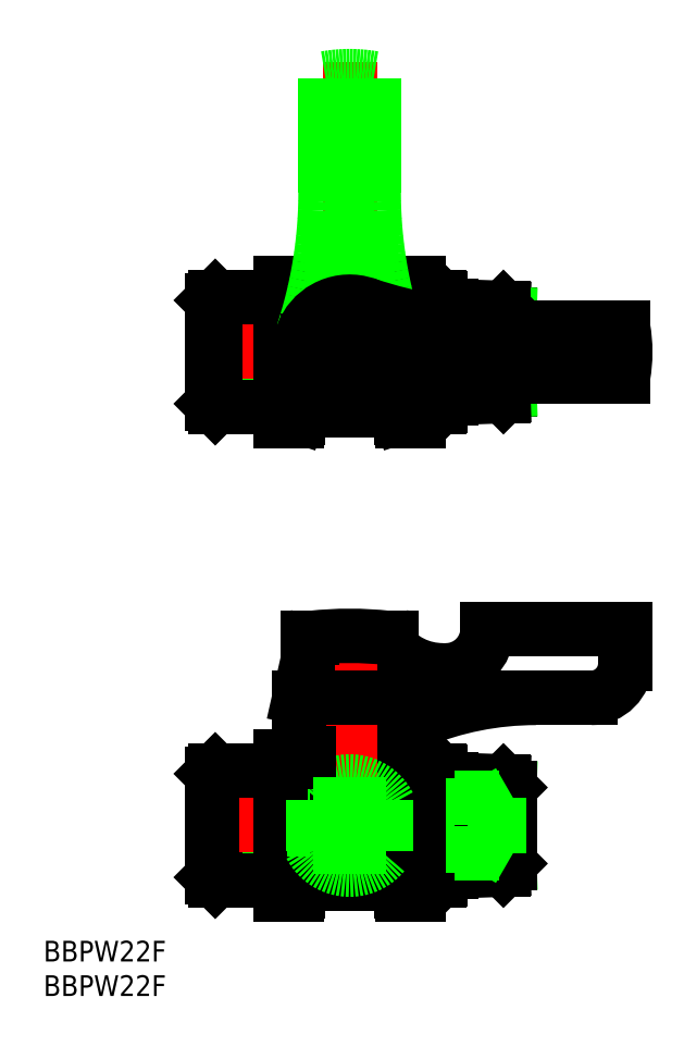
<metadata>
{"format":"dxf","ext":"dxf","renderer":"ezdxf+matplotlib","layout":"modelspace","background":"white","min_lineweight":24,"dpi":150}
</metadata>
<code>
0
SECTION
2
ENTITIES
0
LINE
8
0
10
-20
20
75.22
30
0
11
-19.11
21
74.33
31
0
0
LINE
8
0
10
-20
20
62.06
30
0
11
-19.11
21
62.95
31
0
0
LINE
8
0
10
-19.11
20
74.33
30
0
11
-19.11
21
62.95
31
0
0
LINE
8
0
10
-10.6
20
62.39
30
0
11
-20
21
62.06
31
0
0
LINE
8
0
10
-9.022
20
63.3
30
0
11
-19.11
21
62.95
31
0
0
LINE
8
0
10
-10.6
20
62.39
30
0
11
-9.022
21
63.3
31
0
0
LINE
8
0
10
-9.022
20
73.98
30
0
11
-9.022
21
63.3
31
0
0
LINE
8
0
10
-10.6
20
74.89
30
0
11
-20
21
75.22
31
0
0
LINE
8
0
10
-9.022
20
73.98
30
0
11
-19.11
21
74.33
31
0
0
LINE
8
0
10
-10.6
20
62.39
30
0
11
-10.6
21
74.89
31
0
0
LINE
8
0
10
-10.6
20
74.89
30
0
11
-9.022
21
73.98
31
0
0
LINE
8
0
10
-19.11
20
5.692
30
0
11
-19.11
21
-5.692
31
0
0
LINE
8
0
10
-10.6
20
-6.25
30
0
11
-9.022
21
-5.339
31
0
0
LINE
8
0
10
-20
20
-6.579
30
0
11
-19.11
21
-5.692
31
0
0
LINE
8
0
10
-10.6
20
-6.25
30
0
11
-20
21
-6.579
31
0
0
LINE
8
0
10
-9.022
20
-5.339
30
0
11
-19.11
21
-5.692
31
0
0
LINE
8
0
10
-20
20
6.579
30
0
11
-19.11
21
5.692
31
0
0
LINE
8
0
10
-9.022
20
5.339
30
0
11
-9.022
21
-5.339
31
0
0
LINE
8
0
10
-10.6
20
6.25
30
0
11
-9.022
21
5.339
31
0
0
LINE
8
0
10
-10.6
20
-6.25
30
0
11
-10.6
21
6.25
31
0
0
LINE
8
0
10
-9.022
20
5.339
30
0
11
-19.11
21
5.692
31
0
0
LINE
8
0
10
-10.6
20
6.25
30
0
11
-20
21
6.579
31
0
0
LINE
8
0
10
13
20
8
30
0
11
13
21
-8
31
0
0
LINE
8
0
10
22.31
20
65.13
30
0
11
22.31
21
62.24
31
0
0
LINE
8
0
10
14.78
20
64.6
30
0
11
14.78
21
61.98
31
0
0
LINE
8
0
10
13.2
20
75.36
30
0
11
14.78
21
74.45
31
0
0
LINE
8
0
10
23.2
20
74.15
30
0
11
23.2
21
72.14
31
0
0
LINE
8
0
10
13.2
20
75.36
30
0
11
22.31
21
75.04
31
0
0
LINE
8
0
10
14.78
20
74.45
30
0
11
23.2
21
74.15
31
0
0
LINE
8
0
10
23.2
20
74.15
30
0
11
22.31
21
75.04
31
0
0
LINE
8
0
10
14.78
20
75.3
30
0
11
14.78
21
72.68
31
0
0
LINE
8
0
10
13.2
20
61.92
30
0
11
14.78
21
62.83
31
0
0
LINE
8
0
10
23.2
20
63.13
30
0
11
23.2
21
65.14
31
0
0
LINE
8
0
10
22.31
20
75.04
30
0
11
22.31
21
72.14
31
0
0
LINE
8
0
10
23.2
20
63.13
30
0
11
22.31
21
62.24
31
0
0
LINE
8
0
10
14.78
20
62.83
30
0
11
23.2
21
63.13
31
0
0
LINE
8
0
10
13.2
20
61.92
30
0
11
22.31
21
62.24
31
0
0
LINE
8
0
10
13.2
20
-6.718
30
0
11
14.78
21
-5.807
31
0
0
LINE
8
0
10
13.2
20
-6.718
30
0
11
22.31
21
-6.4
31
0
0
LINE
8
0
10
14.78
20
-5.807
30
0
11
23.2
21
-5.513
31
0
0
LINE
8
0
10
23.2
20
-5.513
30
0
11
22.31
21
-6.4
31
0
0
LINE
8
0
10
14.78
20
6.663
30
0
11
14.78
21
-6.663
31
0
0
LINE
8
0
10
13.2
20
6.718
30
0
11
14.78
21
5.807
31
0
0
LINE
8
0
10
23.2
20
5.513
30
0
11
22.31
21
6.4
31
0
0
LINE
8
0
10
14.78
20
5.807
30
0
11
23.2
21
5.513
31
0
0
LINE
8
0
10
13.2
20
6.718
30
0
11
22.31
21
6.4
31
0
0
ARC
8
0
10
-0.009249
20
22.36
30
0
40
15.46
50
243.4
51
296.5
0
ARC
8
0
10
-8.527e-13
20
19.38
30
0
40
11.68
50
239.7
51
300.3
0
LINE
8
0
10
5.5
20
26.5
30
0
11
7.3
21
18.5
31
0
0
LINE
8
0
10
-19.5
20
8
30
0
11
-19.5
21
-8
31
0
0
LINE
8
CENTER
10
-22
20
68.64
30
0
11
42
21
68.64
31
0
0
LINE
8
CENTER
10
-6.809e-13
20
110.6
30
0
11
-5.684e-13
21
56.64
31
0
0
LINE
8
CENTER
10
25.2
20
0
30
0
11
-22
21
5.68e-14
31
0
0
LINE
8
0
10
13
20
60.64
30
0
11
13
21
64.34
31
0
0
LINE
8
0
10
13
20
76.64
30
0
11
13
21
72.93
31
0
0
LINE
8
0
10
10
20
60.64
30
0
11
13
21
60.64
31
0
0
LINE
8
0
10
13.2
20
60.84
30
0
11
13.2
21
64.38
31
0
0
LINE
8
0
10
13.2
20
60.84
30
0
11
13
21
60.64
31
0
0
LINE
8
0
10
10
20
76.64
30
0
11
13
21
76.64
31
0
0
LINE
8
0
10
13.2
20
76.44
30
0
11
13.2
21
72.9
31
0
0
LINE
8
0
10
13.2
20
76.44
30
0
11
13
21
76.64
31
0
0
LINE
8
0
10
22.31
20
6.4
30
0
11
22.31
21
-6.4
31
0
0
LINE
8
0
10
23.2
20
5.513
30
0
11
23.2
21
-5.513
31
0
0
LINE
8
0
10
21.64
20
4
30
0
11
21.64
21
-4
31
0
0
LINE
8
0
10
23.2
20
4.9
30
0
11
21.64
21
4
31
0
0
LINE
8
0
10
15.2
20
4
30
0
11
15.2
21
-4
31
0
0
LINE
8
0
10
13.2
20
7.8
30
0
11
13.2
21
-7.8
31
0
0
LINE
8
0
10
13.2
20
7.8
30
0
11
13
21
8
31
0
0
LINE
8
0
10
10
20
8
30
0
11
13
21
8
31
0
0
LINE
8
0
10
21.64
20
4
30
0
11
15.2
21
4
31
0
0
LINE
8
0
10
23.2
20
-4.9
30
0
11
21.64
21
-4
31
0
0
LINE
8
0
10
10
20
-8
30
0
11
13
21
-8
31
0
0
LINE
8
0
10
13.2
20
-7.8
30
0
11
13
21
-8
31
0
0
LINE
8
0
10
21.64
20
-4
30
0
11
15.2
21
-4
31
0
0
LINE
8
0
10
15.2
20
2.9
30
0
11
5.705
21
2.9
31
0
0
LINE
8
0
10
-19.5
20
76.64
30
0
11
-19.5
21
60.64
31
0
0
LINE
8
0
10
-19.5
20
60.64
30
0
11
-10
21
60.64
31
0
0
LINE
8
0
10
-19.5
20
60.64
30
0
11
-20
21
61.14
31
0
0
LINE
8
0
10
-20
20
68.64
30
0
11
-20
21
61.14
31
0
0
LINE
8
0
10
-20
20
68.64
30
0
11
-20
21
76.14
31
0
0
LINE
8
0
10
-20
20
76.14
30
0
11
-19.5
21
76.64
31
0
0
LINE
8
0
10
-19.5
20
76.64
30
0
11
-10
21
76.64
31
0
0
LINE
8
0
10
-20
20
7.5
30
0
11
-19.5
21
8
31
0
0
LINE
8
0
10
-20
20
5.68e-14
30
0
11
-20
21
7.5
31
0
0
LINE
8
0
10
-19.5
20
-8
30
0
11
-20
21
-7.5
31
0
0
LINE
8
0
10
-20
20
5.68e-14
30
0
11
-20
21
-7.5
31
0
0
LINE
8
0
10
-19.5
20
8
30
0
11
-10
21
8
31
0
0
LINE
8
0
10
-19.5
20
-8
30
0
11
-10
21
-8
31
0
0
LINE
8
0
10
15.2
20
-2.9
30
0
11
5.705
21
-2.9
31
0
0
LINE
8
0
10
5.705
20
2.9
30
0
11
5.705
21
-2.9
31
0
0
LINE
8
0
10
-5.705
20
2.9
30
0
11
-5.705
21
-2.9
31
0
0
LINE
8
0
10
-6.7
20
75.51
30
0
11
-7.5
21
77.94
31
0
0
ARC
8
0
10
-6.7
20
77.94
30
0
40
0.8
50
180
51
270
0
LINE
8
0
10
-7.5
20
78.14
30
0
11
-7.5
21
77.94
31
0
0
LINE
8
0
10
-6.7
20
75.51
30
0
11
-6.7
21
71.54
31
0
0
LINE
8
0
10
-7.5
20
77.94
30
0
11
-7.5
21
68.64
31
0
0
LINE
8
0
10
-10
20
78.64
30
0
11
-7.634
21
78.64
31
0
0
ARC
8
0
10
-8.5
20
78.14
30
0
40
1
50
0
51
30
0
LINE
8
0
10
-10
20
78.64
30
0
11
-10
21
68.64
31
0
0
LINE
8
0
10
-2.458
20
75.51
30
0
11
-6.7
21
75.51
31
0
0
LINE
8
0
10
7.5
20
77.94
30
0
11
6.7
21
75.51
31
0
0
ARC
8
0
10
6.7
20
77.94
30
0
40
0.8
50
270
51
360
0
LINE
8
0
10
7.5
20
78.64
30
0
11
7.5
21
74.05
31
0
0
LINE
8
0
10
6.7
20
75.51
30
0
11
6.7
21
74.25
31
0
0
LINE
8
0
10
6.7
20
77.14
30
0
11
-6.7
21
77.14
31
0
0
LINE
8
0
10
6.7
20
75.51
30
0
11
2.458
21
75.51
31
0
0
LINE
8
0
10
10
20
78.64
30
0
11
7.5
21
78.64
31
0
0
LINE
8
0
10
10
20
73.48
30
0
11
10
21
78.64
31
0
0
LINE
8
0
10
4.75
20
68.14
30
0
11
4.75
21
68.64
31
0
0
LINE
8
0
10
4.75
20
69.14
30
0
11
4.75
21
68.64
31
0
0
LINE
8
0
10
-5.684e-13
20
68.14
30
0
11
4.75
21
68.14
31
0
0
LINE
8
0
10
-5.684e-13
20
69.14
30
0
11
4.75
21
69.14
31
0
0
LINE
8
0
10
-4.75
20
68.14
30
0
11
-4.75
21
68.64
31
0
0
LINE
8
0
10
-4.75
20
69.14
30
0
11
-4.75
21
68.64
31
0
0
INSERT
8
0
2
*U2
10
0
20
0
30
0
0
LINE
8
0
10
-5.684e-13
20
68.14
30
0
11
-4.75
21
68.14
31
0
0
LINE
8
0
10
-5.684e-13
20
69.14
30
0
11
-4.75
21
69.14
31
0
0
LINE
8
0
10
-3.5
20
108.3
30
0
11
-3.5
21
91.77
31
0
0
ARC
8
0
10
-6.821e-13
20
88.64
30
0
40
20
50
79.92
51
100.1
0
LINE
8
0
10
3.5
20
108.3
30
0
11
3.5
21
91.77
31
0
0
LINE
8
0
10
3.575
20
88.64
30
0
11
-3.575
21
88.64
31
0
0
ARC
8
0
10
-68.5
20
91.77
30
0
40
65
50
341.3
51
0
0
LINE
8
0
10
-3.575
20
88.64
30
0
11
-1.75
21
73.85
31
0
0
ARC
8
0
10
68.5
20
91.77
30
0
40
65
50
180
51
198.7
0
LINE
8
0
10
3.575
20
88.64
30
0
11
1.75
21
73.85
31
0
0
ARC
8
0
10
20
20
68.64
30
0
40
20
50
349.9
51
10.08
0
LINE
8
0
10
39.69
20
65.14
30
0
11
23.13
21
65.14
31
0
0
ARC
8
0
10
23.13
20
0.1383
30
0
40
65
50
90
51
108.7
0
LINE
8
0
10
39.69
20
72.14
30
0
11
23.13
21
72.14
31
0
0
ARC
8
0
10
23.13
20
137.1
30
0
40
65
50
251.3
51
270
0
LINE
8
0
10
20
20
72.21
30
0
11
20
21
65.06
31
0
0
LINE
8
0
10
20
20
65.06
30
0
11
5.214
21
66.89
31
0
0
LINE
8
0
10
20
20
72.21
30
0
11
5.214
21
70.39
31
0
0
LINE
8
0
10
6
20
70.29
30
0
11
5.247
21
70.29
31
0
0
LINE
8
0
10
6
20
68.64
30
0
11
6
21
66.99
31
0
0
LINE
8
0
10
6
20
66.99
30
0
11
5.247
21
66.99
31
0
0
LINE
8
0
10
6
20
68.64
30
0
11
6
21
70.29
31
0
0
LINE
8
0
10
-6
20
70.29
30
0
11
-5.247
21
70.29
31
0
0
LINE
8
0
10
-6
20
68.64
30
0
11
-6
21
66.99
31
0
0
LINE
8
0
10
-6
20
66.99
30
0
11
-5.247
21
66.99
31
0
0
LINE
8
0
10
-6
20
68.64
30
0
11
-6
21
70.29
31
0
0
CIRCLE
8
0
10
-5.684e-13
20
68.64
30
0
40
5.5
0
ARC
8
0
10
-6.821e-13
20
68.64
30
0
40
7.3
50
15.69
51
344.3
0
ARC
8
0
10
8.5
20
59.14
30
0
40
1
50
180
51
210
0
LINE
8
0
10
7.5
20
59.14
30
0
11
7.5
21
59.34
31
0
0
ARC
8
0
10
6.7
20
59.34
30
0
40
0.8
50
6.514e-12
51
90
0
LINE
8
0
10
10
20
58.64
30
0
11
7.634
21
58.64
31
0
0
LINE
8
0
10
10
20
63.8
30
0
11
10
21
58.64
31
0
0
LINE
8
0
10
7.5
20
59.34
30
0
11
6.7
21
61.76
31
0
0
LINE
8
0
10
6.7
20
61.76
30
0
11
2.458
21
61.76
31
0
0
LINE
8
0
10
6.7
20
61.76
30
0
11
6.7
21
63.03
31
0
0
LINE
8
0
10
7.5
20
59.34
30
0
11
7.5
21
63.23
31
0
0
LINE
8
0
10
6.7
20
60.14
30
0
11
-6.7
21
60.14
31
0
0
ARC
8
0
10
-8.5
20
59.14
30
0
40
1
50
330
51
0
0
LINE
8
0
10
-7.5
20
59.14
30
0
11
-7.5
21
59.34
31
0
0
LINE
8
0
10
-10
20
58.64
30
0
11
-7.634
21
58.64
31
0
0
LINE
8
0
10
-10
20
58.64
30
0
11
-10
21
68.64
31
0
0
LINE
8
0
10
-7.5
20
59.34
30
0
11
-7.5
21
68.64
31
0
0
ARC
8
0
10
-6.7
20
59.34
30
0
40
0.8
50
90
51
180
0
LINE
8
0
10
-6.7
20
61.76
30
0
11
-7.5
21
59.34
31
0
0
LINE
8
0
10
-6.7
20
61.76
30
0
11
-6.7
21
65.74
31
0
0
LINE
8
0
10
-2.458
20
61.76
30
0
11
-6.7
21
61.76
31
0
0
ARC
8
0
10
35
20
23.5
30
0
40
5
50
270
51
0
0
LINE
8
0
10
40
20
28.5
30
0
11
40
21
23.5
31
0
0
LINE
8
0
10
20
20
28.5
30
0
11
20
21
28.5
31
0
0
LINE
8
0
10
6
20
26.5
30
0
11
6
21
27.2
31
0
0
LINE
8
0
10
6
20
27.2
30
0
11
5.5
21
27.2
31
0
0
LINE
8
0
10
-6
20
26.5
30
0
11
6
21
26.5
31
0
0
LINE
8
0
10
13.5
20
22.5
30
0
11
14
21
22.5
31
0
0
ARC
8
0
10
13.5
20
32.5
30
0
40
10
50
216.9
51
270
0
ARC
8
0
10
27
20
-26.5
30
0
40
45
50
90
51
112.5
0
ARC
8
0
10
14
20
28.5
30
0
40
6
50
270
51
0
0
LINE
8
0
10
7.3
20
11.37
30
0
11
7.3
21
10.5
31
0
0
LINE
8
0
10
10
20
10
30
0
11
7.634
21
10
31
0
0
LINE
8
0
10
7.5
20
-9.5
30
0
11
7.5
21
9.5
31
0
0
ARC
8
0
10
8.5
20
9.5
30
0
40
1
50
150
51
180
0
LINE
8
0
10
10
20
-10
30
0
11
10
21
10
31
0
0
LINE
8
0
10
6.7
20
8.5
30
0
11
6.7
21
8.5
31
0
0
ARC
8
0
10
6.7
20
9.3
30
0
40
0.8
50
180
51
0
0
LINE
8
0
10
7.3
20
10.5
30
0
11
-7.3
21
10.5
31
0
0
ARC
8
0
10
8.5
20
-9.5
30
0
40
1
50
180
51
210
0
LINE
8
0
10
10
20
-10
30
0
11
7.634
21
-10
31
0
0
ARC
8
0
10
6.7
20
-9.3
30
0
40
0.8
50
6.514e-12
51
90
0
LINE
8
0
10
5.25
20
-3.66
30
0
11
5.25
21
3.66
31
0
0
LINE
8
0
10
5.9
20
10.5
30
0
11
5.9
21
9.3
31
0
0
ARC
8
0
10
11.3
20
11.37
30
0
40
4
50
112.5
51
180
0
LINE
8
CENTER
10
0
20
30.5
30
0
11
0
21
-12
31
0
0
LINE
8
0
10
-6
20
27.2
30
0
11
-6
21
26.5
31
0
0
LINE
8
0
10
-5.5
20
27.2
30
0
11
-6
21
27.2
31
0
0
LINE
8
0
10
-5.5
20
26.5
30
0
11
-7.3
21
18.5
31
0
0
LINE
8
0
10
-6.7
20
8.5
30
0
11
-6.7
21
8.5
31
0
0
LINE
8
0
10
-7.5
20
-9.5
30
0
11
-7.5
21
9.5
31
0
0
ARC
8
0
10
-6.7
20
9.3
30
0
40
0.8
50
180
51
0
0
ARC
8
0
10
-8.5
20
9.5
30
0
40
1
50
0
51
30
0
LINE
8
0
10
-5.705
20
2.9
30
0
11
-9.022
21
2.9
31
0
0
ARC
8
0
10
-5.684e-13
20
0
30
0
40
6.4
50
26.94
51
153.1
0
LINE
8
0
10
-10
20
10
30
0
11
-10
21
-10
31
0
0
LINE
8
0
10
-10
20
10
30
0
11
-7.634
21
10
31
0
0
LINE
8
0
10
-5.705
20
-2.9
30
0
11
-9.022
21
-2.9
31
0
0
ARC
8
0
10
-8.5
20
-9.5
30
0
40
1
50
330
51
0
0
ARC
8
0
10
-6.7
20
-9.3
30
0
40
0.8
50
90
51
180
0
LINE
8
0
10
-10
20
-10
30
0
11
-7.634
21
-10
31
0
0
LINE
8
0
10
-5.25
20
3.66
30
0
11
-5.25
21
-3.66
31
0
0
LINE
8
0
10
-5.9
20
10.5
30
0
11
-5.9
21
9.3
31
0
0
LINE
8
0
10
-7.3
20
10.5
30
0
11
-7.3
21
18.5
31
0
0
LINE
8
0
10
6.7
20
-8.5
30
0
11
-6.7
21
-8.5
31
0
0
LINE
8
0
10
5.25
20
-3
30
0
11
-5.25
21
-3
31
0
0
LINE
8
0
10
-5.25
20
3
30
0
11
5.25
21
3
31
0
0
ARC
8
0
10
-5.684e-13
20
0
30
0
40
6.4
50
206.9
51
333.1
0
ARC
8
0
10
0
20
-23.07
30
0
40
50.57
50
83.76
51
96.24
0
LINE
8
0
10
35
20
18.5
30
0
11
-7.3
21
18.5
31
0
0
LINE
8
0
10
20
20
28.5
30
0
11
40
21
28.5
31
0
0
LINE
8
0
10
-10
20
10
30
0
11
-10
21
8
31
0
0
TEXT
8
0
10
-44.42
20
-19.71
30
0
40
3
1
BBPW22F
0
TEXT
8
0
10
-44.42
20
-24.71
30
0
40
3
1
BBPW22F
0
ENDSEC
0
EOF

</code>
